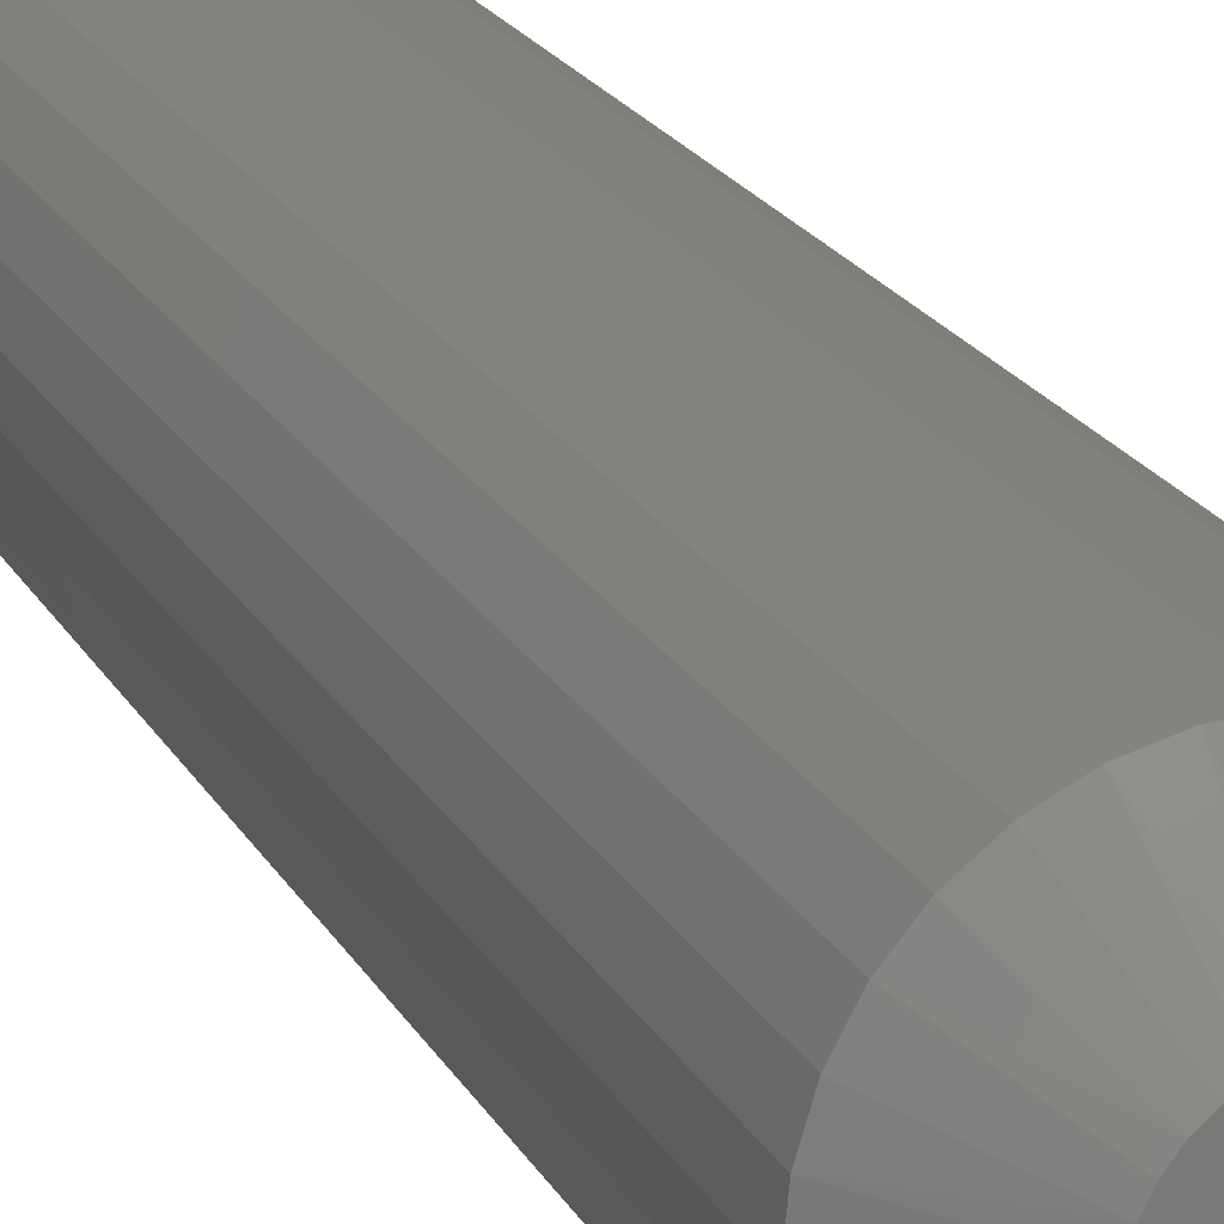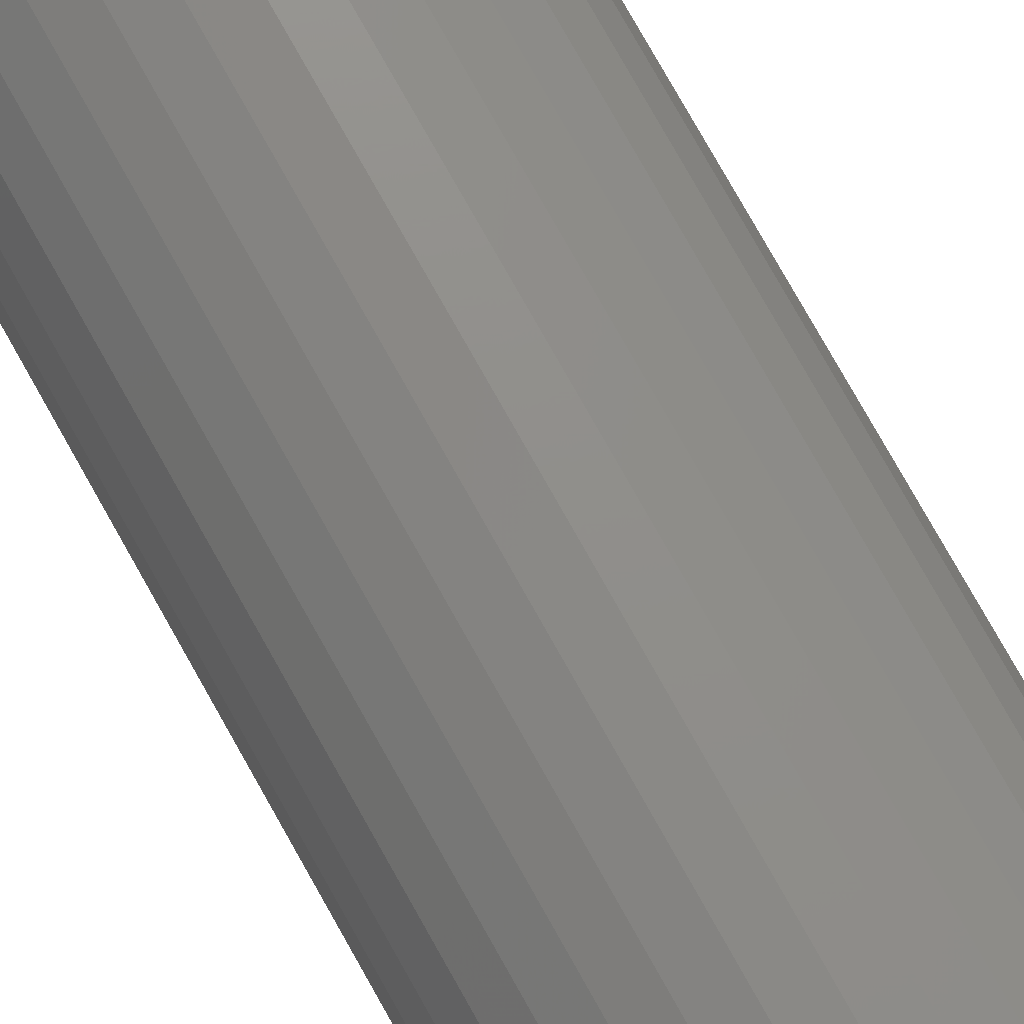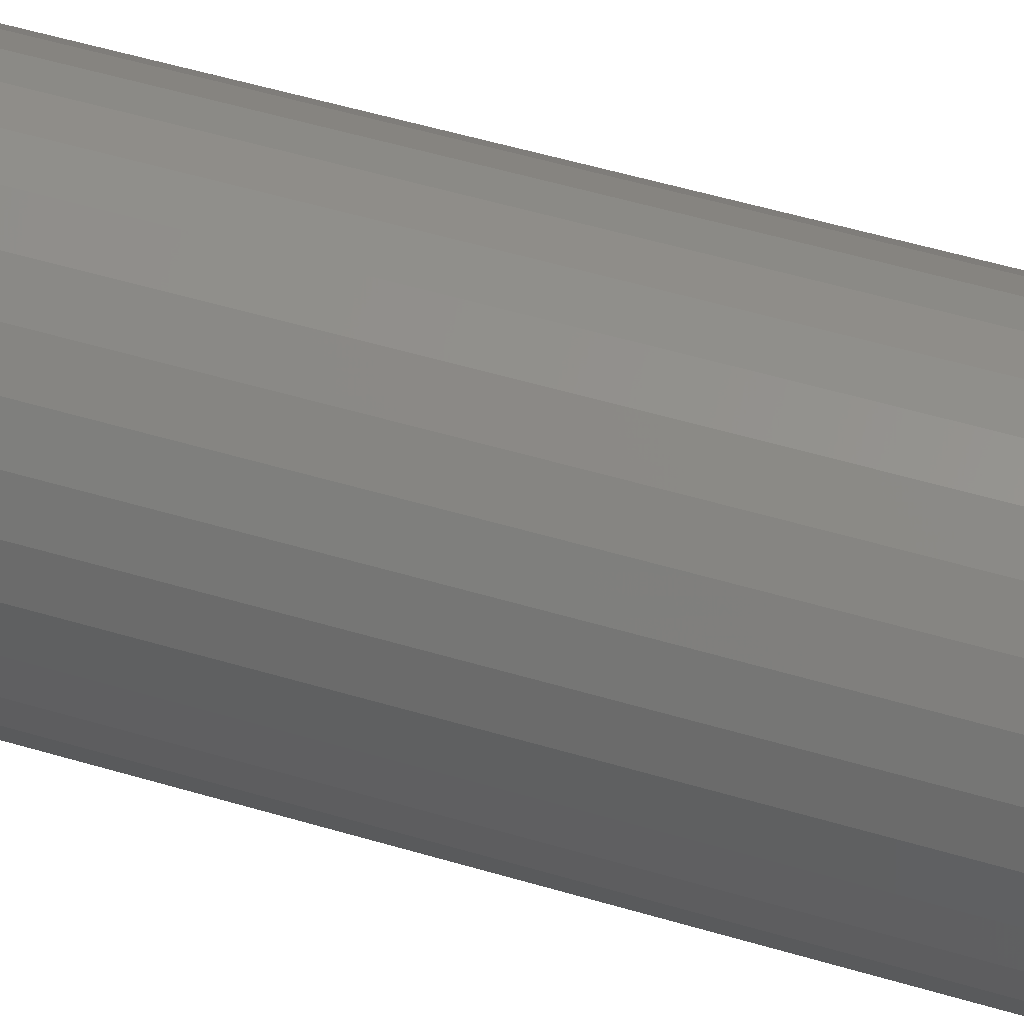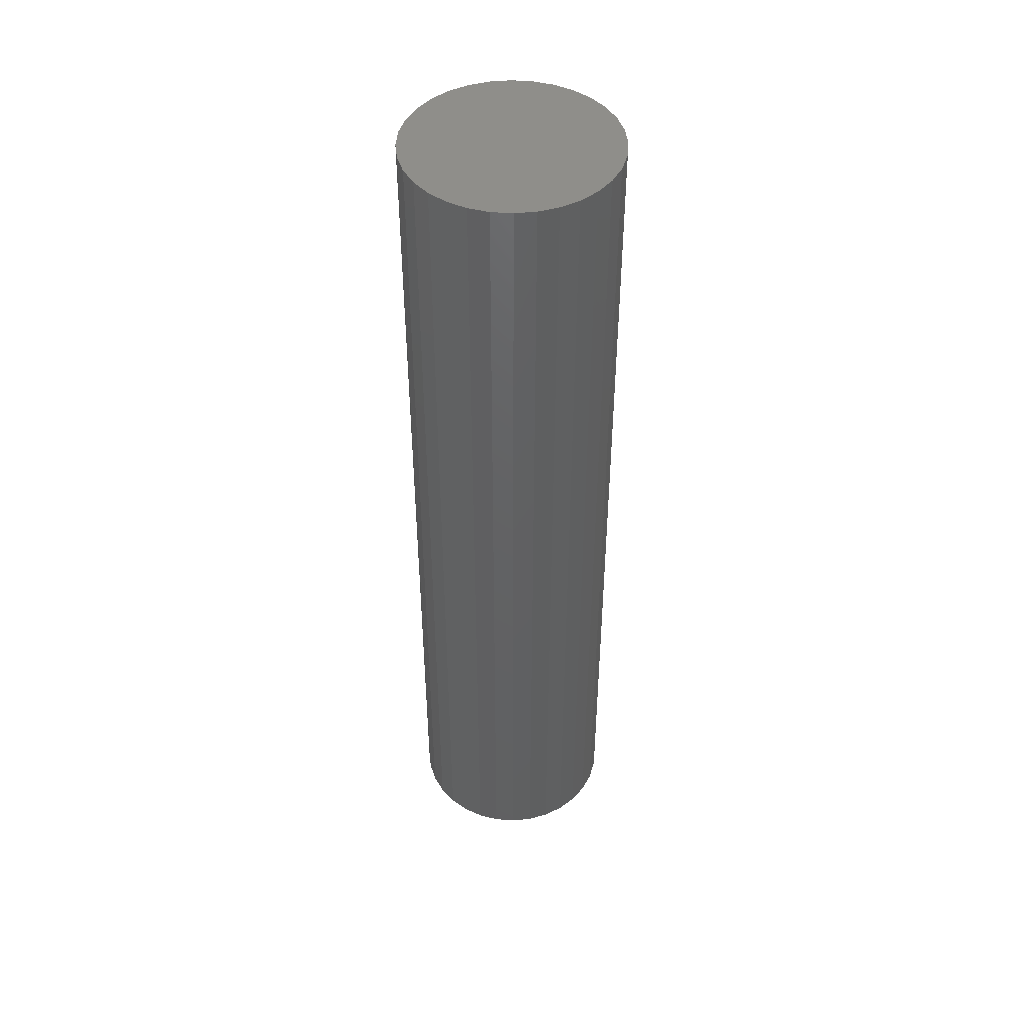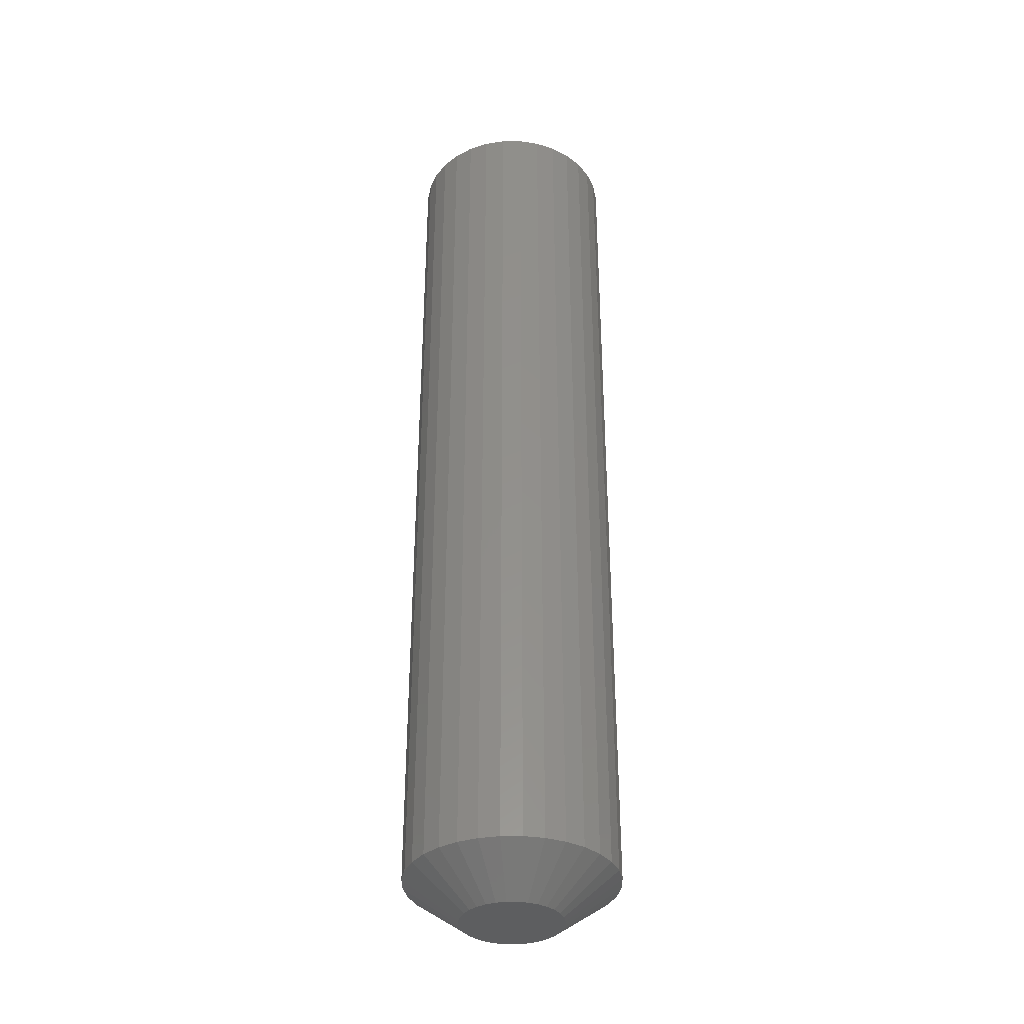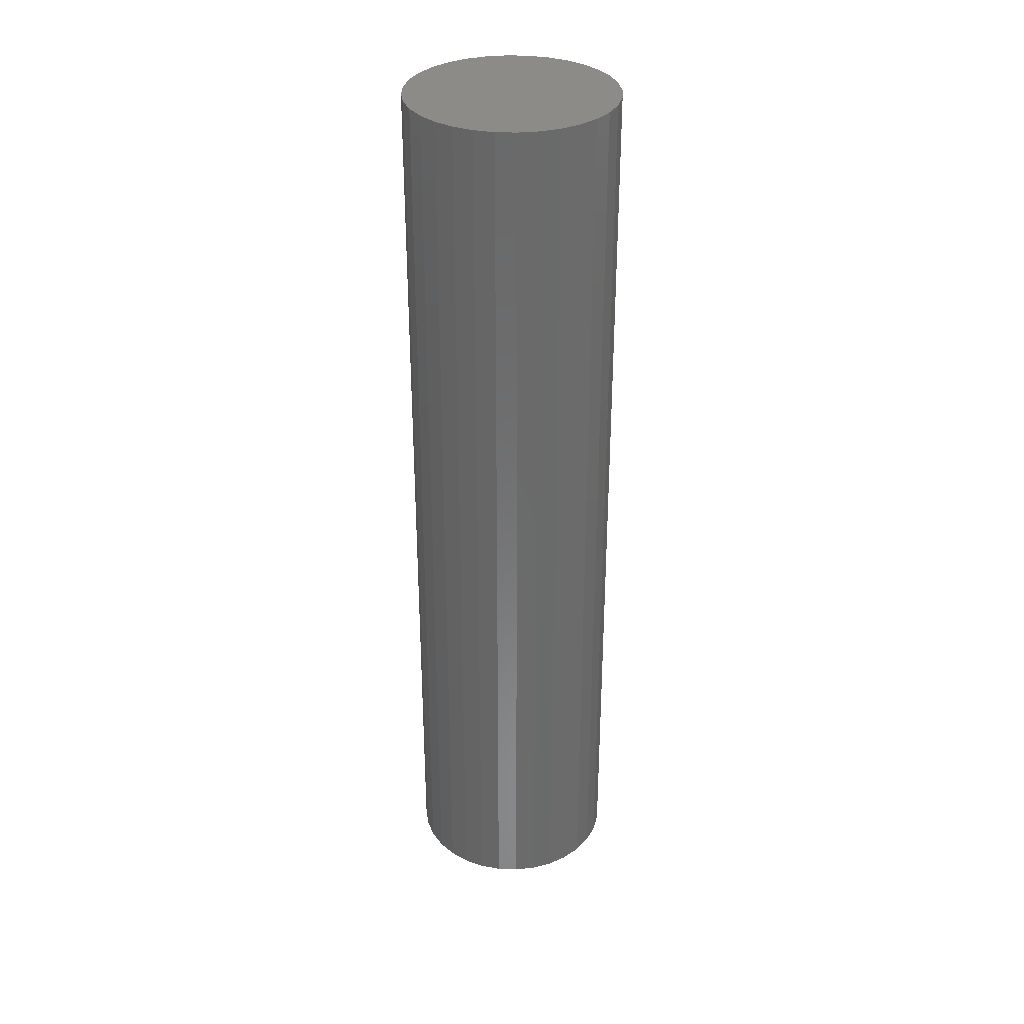
<metadata>
{"format":"stl","ext":"stl","renderer":"f3d","projection":"perspective","resolution":1024,"background":"white","views":[{"elev":16.6,"azim":-17.7,"up":"+Z"},{"elev":76.3,"azim":-29.2,"up":"+Z"},{"elev":45.5,"azim":-70.3,"up":"+Z"},{"elev":45.7,"azim":145.5,"up":"+Y"},{"elev":-35.8,"azim":152.1,"up":"+Y"},{"elev":33.2,"azim":-92.7,"up":"+Y"}]}
</metadata>
<code>
# stl→obj: 97 verts, 190 faces
v 0.009095 -0.75 0.07951
v -0.005641 -0.75 0.07951
v -0.02013 -0.75 0.0768
v 0.02358 -0.75 0.0768
v -0.03387 -0.75 0.07148
v 0.03732 -0.75 0.07148
v -0.04639 -0.75 0.06372
v 0.04985 -0.75 0.06372
v -0.05728 -0.75 0.0538
v 0.06074 -0.75 0.0538
v 0.05819 -0.75 -0.05646
v -0.04264 -0.75 -0.06639
v 0.04609 -0.75 -0.06639
v -0.02883 -0.75 -0.07377
v 0.03229 -0.75 -0.07377
v -0.01385 -0.75 -0.07832
v 0.01731 -0.75 -0.07832
v 0.001727 -0.75 -0.07985
v 0.06962 -0.75 0.04204
v -0.06616 -0.75 0.04204
v 0.07619 -0.75 0.02885
v -0.07273 -0.75 0.02885
v 0.08022 -0.75 0.01467
v -0.07677 -0.75 0.01467
v 0.08158 -0.75 -5.726e-17
v -0.07812 -0.75 -1.181e-07
v 0.08004 -0.75 -0.01558
v -0.07659 -0.75 -0.01558
v 0.0755 -0.75 -0.03056
v -0.07205 -0.75 -0.03056
v 0.06812 -0.75 -0.04436
v -0.06467 -0.75 -0.04436
v -0.05474 -0.75 -0.05646
v 0.1675 0.75 -2.03e-17
v 0.1675 -0.6875 -2.082e-16
v 0.1643 0.75 -0.03234
v 0.1643 -0.6875 -0.03234
v 0.1549 0.75 -0.06344
v 0.1549 -0.6875 -0.06344
v 0.1396 0.75 -0.09211
v 0.1396 -0.6875 -0.09211
v 0.119 0.75 -0.1172
v 0.119 -0.6875 -0.1172
v 0.09383 0.75 -0.1378
v 0.09383 -0.6875 -0.1378
v 0.06517 0.75 -0.1532
v 0.06517 -0.6875 -0.1532
v 0.03407 0.75 -0.1626
v 0.03407 -0.6875 -0.1626
v 0.001727 0.75 -0.1658
v 0.001727 -0.6875 -0.1658
v -0.03062 0.75 -0.1626
v -0.03062 -0.6875 -0.1626
v -0.06172 0.75 -0.1532
v -0.06172 -0.6875 -0.1532
v -0.09038 0.75 -0.1378
v -0.09038 -0.6875 -0.1378
v -0.1155 0.75 -0.1172
v -0.1155 -0.6875 -0.1172
v -0.1361 0.75 -0.09211
v -0.1361 -0.6875 -0.09211
v -0.1514 0.75 -0.06344
v -0.1514 -0.6875 -0.06344
v -0.1609 0.75 -0.03234
v -0.1609 -0.6875 -0.03234
v -0.1641 0.75 9.393e-17
v -0.1641 -0.6875 9.393e-17
v -0.1609 0.75 0.03234
v -0.1609 -0.6875 0.03234
v -0.1514 0.75 0.06344
v -0.1514 -0.6875 0.06344
v -0.1361 0.75 0.09211
v -0.1361 -0.6875 0.09211
v -0.1155 0.75 0.1172
v -0.1155 -0.6875 0.1172
v -0.09038 0.75 0.1378
v -0.09038 -0.6875 0.1378
v -0.06172 0.75 0.1532
v -0.06172 -0.6875 0.1532
v -0.03062 0.75 0.1626
v -0.03062 -0.6875 0.1626
v 0.001727 0.75 0.1658
v 0.001727 -0.6875 0.1658
v 0.03407 0.75 0.1626
v 0.03407 -0.6875 0.1626
v 0.06517 0.75 0.1532
v 0.06517 -0.6875 0.1532
v 0.09383 0.75 0.1378
v 0.09383 -0.6875 0.1378
v 0.119 0.75 0.1172
v 0.119 -0.6875 0.1172
v 0.1396 0.75 0.09211
v 0.1396 -0.6875 0.09211
v 0.1549 0.75 0.06344
v 0.1549 -0.6875 0.06344
v 0.1643 0.75 0.03234
v 0.1643 -0.6875 0.03234
f 1 2 3
f 1 3 4
f 4 3 5
f 4 5 6
f 6 5 7
f 6 7 8
f 8 7 9
f 8 9 10
f 11 12 13
f 13 12 14
f 13 14 15
f 15 14 16
f 15 16 17
f 17 16 18
f 10 9 19
f 19 9 20
f 19 20 21
f 21 20 22
f 21 22 23
f 23 22 24
f 23 24 25
f 25 24 26
f 25 26 27
f 27 26 28
f 27 28 29
f 29 28 30
f 29 30 31
f 31 30 32
f 31 32 11
f 11 32 33
f 11 33 12
f 34 35 36
f 36 35 37
f 36 37 38
f 38 37 39
f 38 39 40
f 40 39 41
f 40 41 42
f 42 41 43
f 42 43 44
f 44 43 45
f 44 45 46
f 46 45 47
f 46 47 48
f 48 47 49
f 48 49 50
f 50 49 51
f 50 51 52
f 52 51 53
f 52 53 54
f 54 53 55
f 54 55 56
f 56 55 57
f 56 57 58
f 58 57 59
f 58 59 60
f 60 59 61
f 60 61 62
f 62 61 63
f 62 63 64
f 64 63 65
f 64 65 66
f 66 65 67
f 66 67 68
f 68 67 69
f 68 69 70
f 70 69 71
f 70 71 72
f 72 71 73
f 72 73 74
f 74 73 75
f 74 75 76
f 76 75 77
f 76 77 78
f 78 77 79
f 78 79 80
f 80 79 81
f 80 81 82
f 82 81 83
f 82 83 84
f 84 83 85
f 84 85 86
f 86 85 87
f 86 87 88
f 88 87 89
f 88 89 90
f 90 89 91
f 90 91 92
f 92 91 93
f 92 93 94
f 94 93 95
f 94 95 96
f 96 95 97
f 96 97 34
f 34 97 35
f 12 55 14
f 17 18 49
f 18 16 51
f 51 49 18
f 39 31 41
f 31 39 29
f 29 39 37
f 29 37 27
f 27 37 35
f 27 35 25
f 30 61 32
f 61 30 63
f 63 30 28
f 63 28 65
f 65 28 26
f 65 26 67
f 55 12 57
f 57 12 33
f 57 33 59
f 59 33 32
f 59 32 61
f 51 16 53
f 53 16 14
f 53 14 55
f 45 15 47
f 47 15 17
f 47 17 49
f 15 45 13
f 13 45 43
f 13 43 11
f 11 43 41
f 11 41 31
f 2 81 3
f 3 81 79
f 3 79 5
f 5 79 77
f 5 77 7
f 7 77 75
f 7 75 9
f 9 75 73
f 9 73 20
f 20 73 71
f 20 71 22
f 22 71 69
f 22 69 24
f 24 69 67
f 24 67 26
f 21 93 19
f 93 21 95
f 95 21 23
f 95 23 97
f 97 23 25
f 97 25 35
f 6 85 4
f 4 85 83
f 4 83 1
f 85 6 87
f 87 6 8
f 87 8 89
f 89 8 10
f 89 10 91
f 91 10 19
f 91 19 93
f 83 81 1
f 1 81 2
f 82 84 80
f 78 80 84
f 86 78 84
f 48 52 46
f 50 52 48
f 52 54 46
f 46 54 56
f 46 56 44
f 44 56 58
f 44 58 42
f 42 58 60
f 42 60 40
f 40 60 62
f 40 62 38
f 38 62 64
f 38 64 36
f 36 64 66
f 36 66 34
f 34 66 68
f 34 68 96
f 96 68 70
f 96 70 94
f 94 70 72
f 94 72 92
f 92 72 74
f 92 74 90
f 90 74 76
f 90 76 88
f 88 76 78
f 88 78 86

</code>
